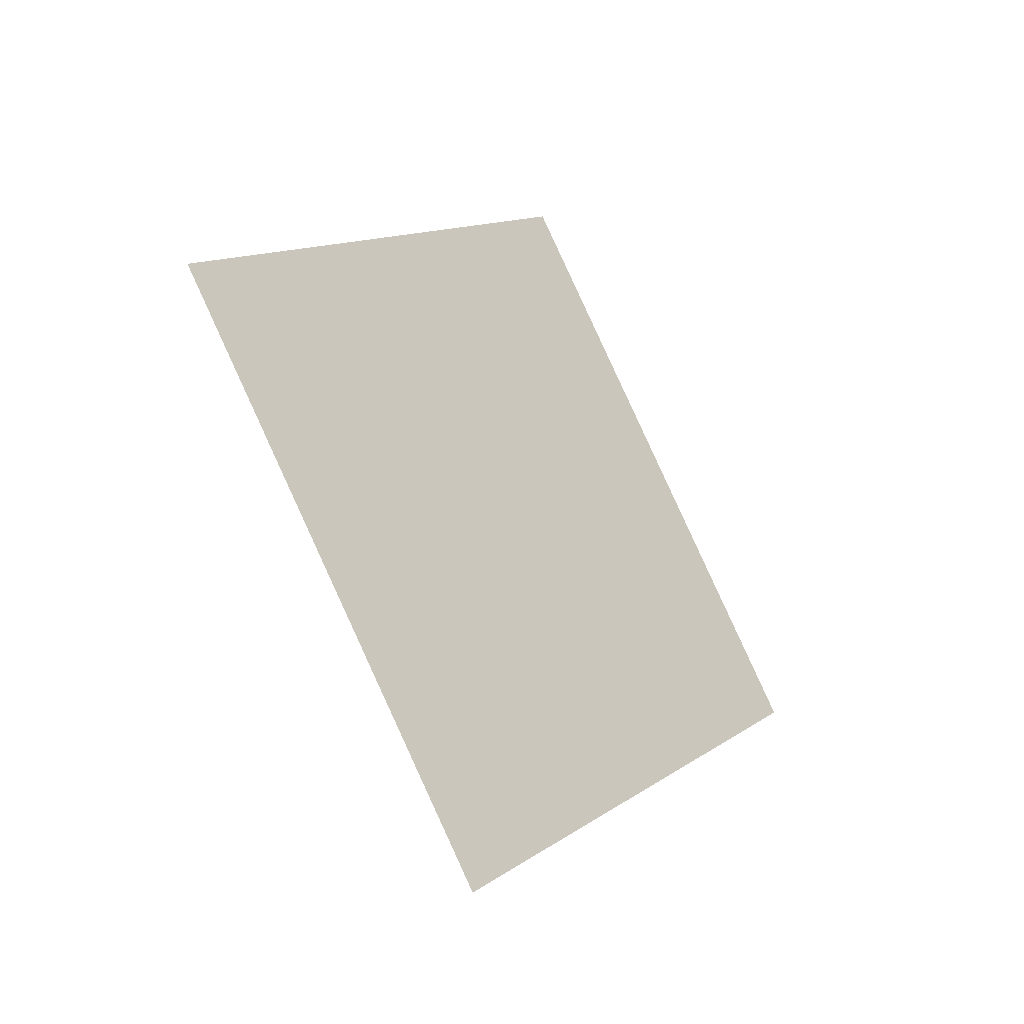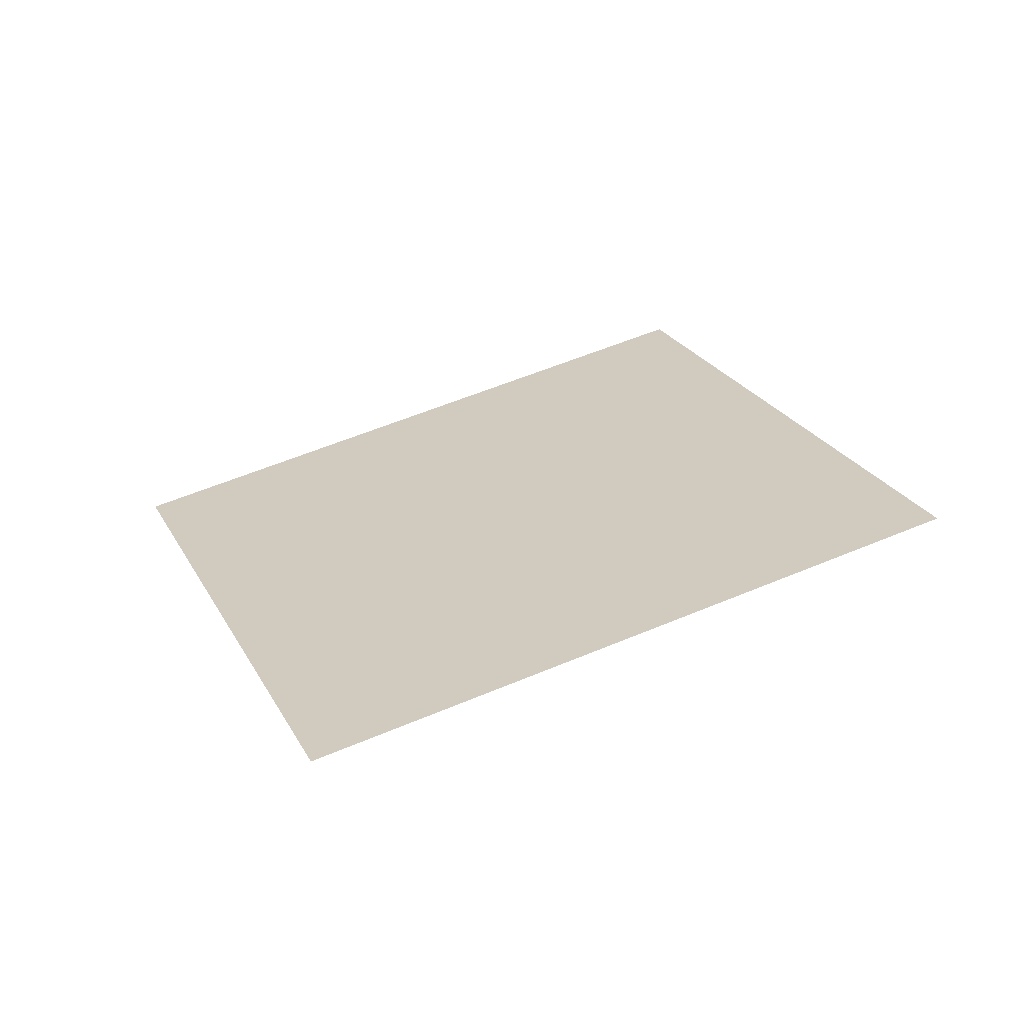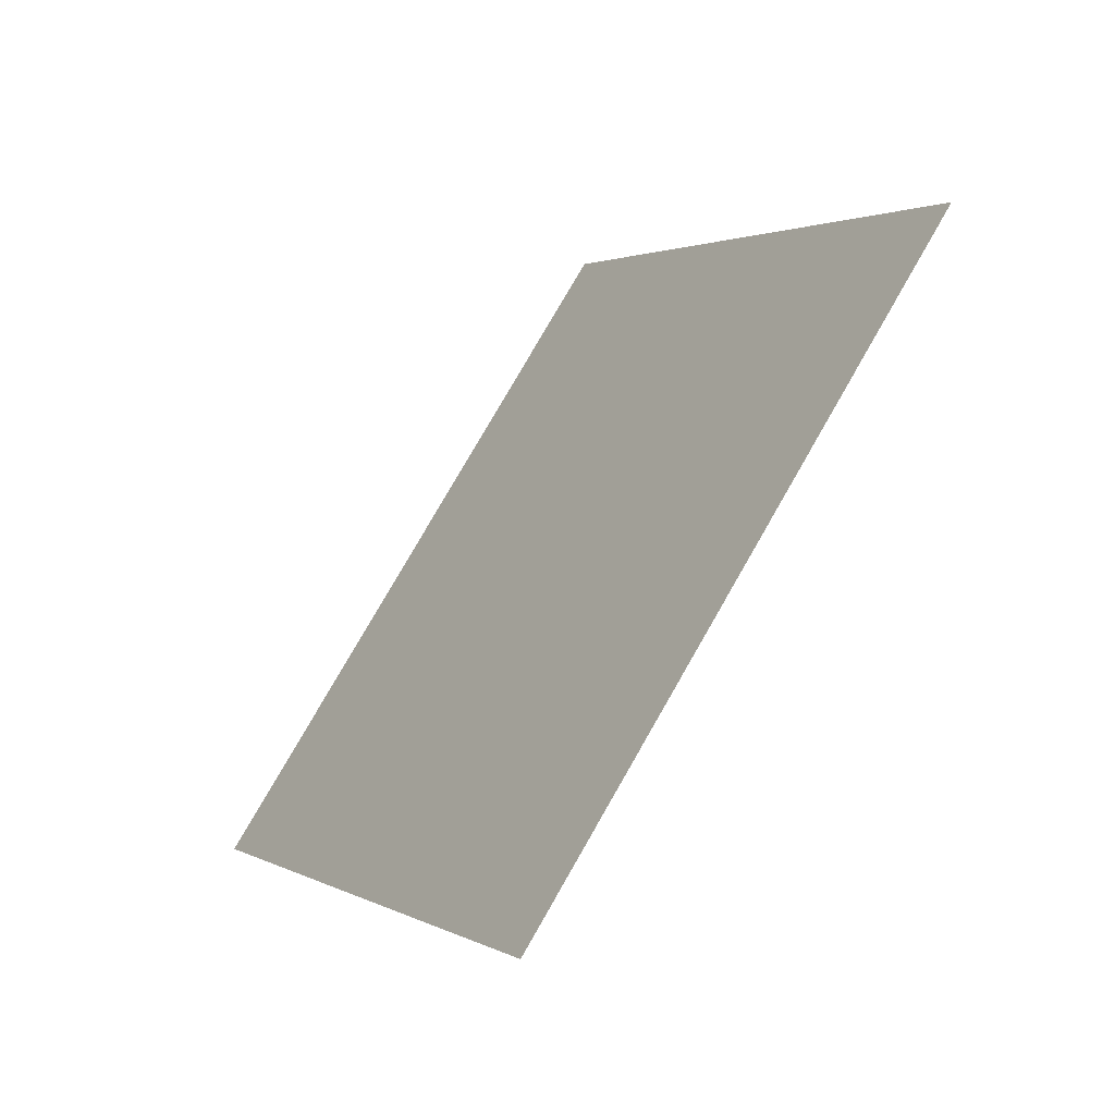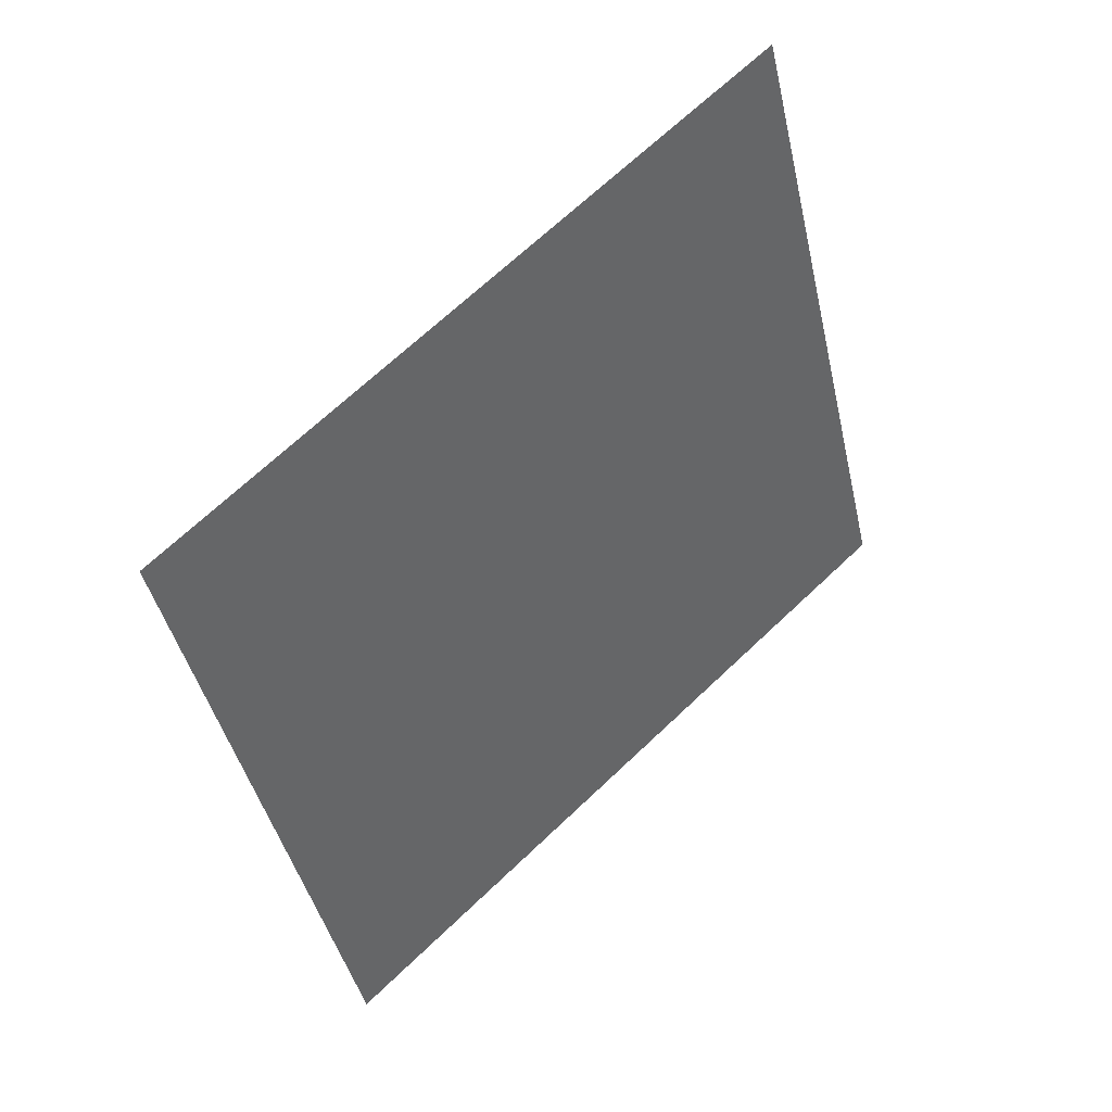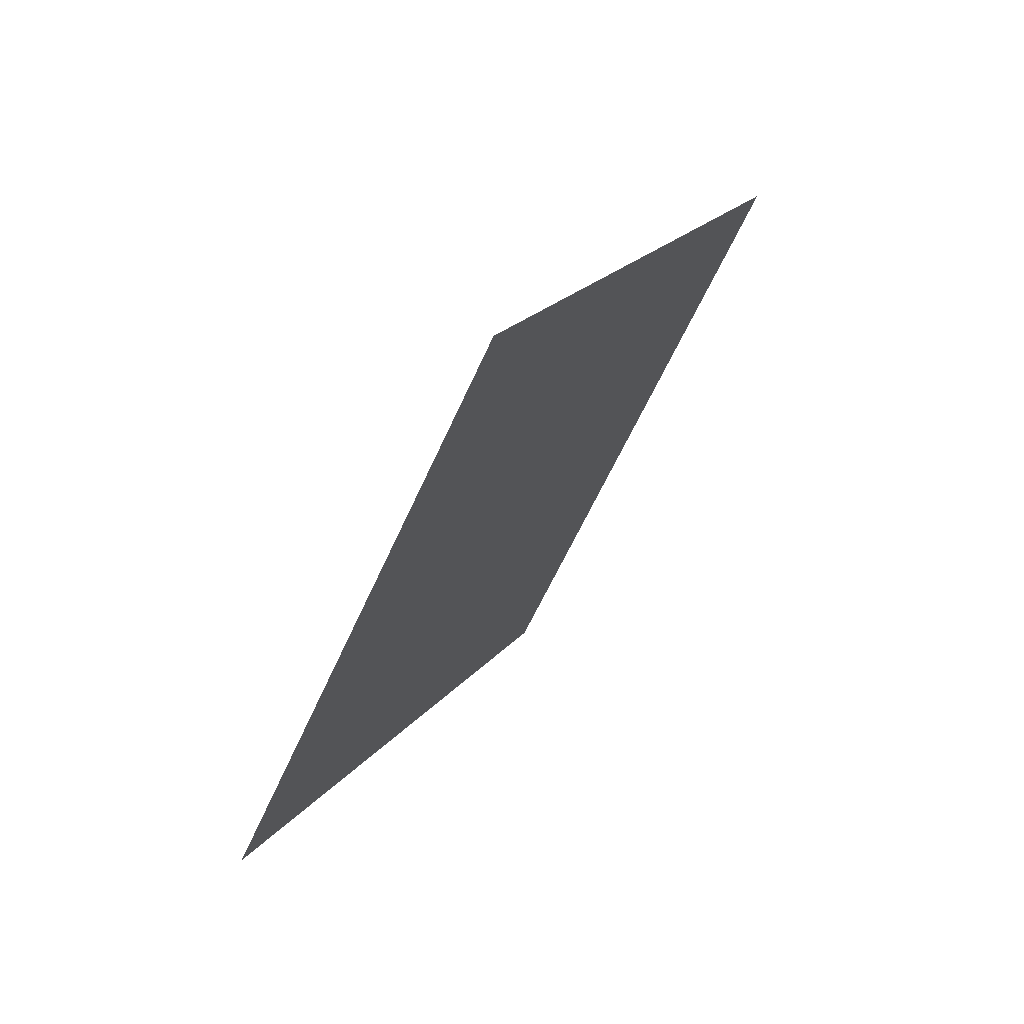
<metadata>
{"format":"obj","ext":"obj","renderer":"f3d","projection":"perspective","resolution":1024,"background":"white","views":[{"elev":-15.6,"azim":82.2,"up":"+Z"},{"elev":-50.2,"azim":143.5,"up":"+Z"},{"elev":30.3,"azim":160.1,"up":"+Y"},{"elev":-77.2,"azim":135.1,"up":"+Y"},{"elev":46.4,"azim":-104.1,"up":"+Z"}]}
</metadata>
<code>
o Plane.028_Plane.908
v -1.652 0.7539 1.693
v -1.842 1.453 0.2705
v -0.5826 -0.2464 1.059
v -0.7723 0.4525 -0.3637
f 2 3 1
f 2 4 3

</code>
